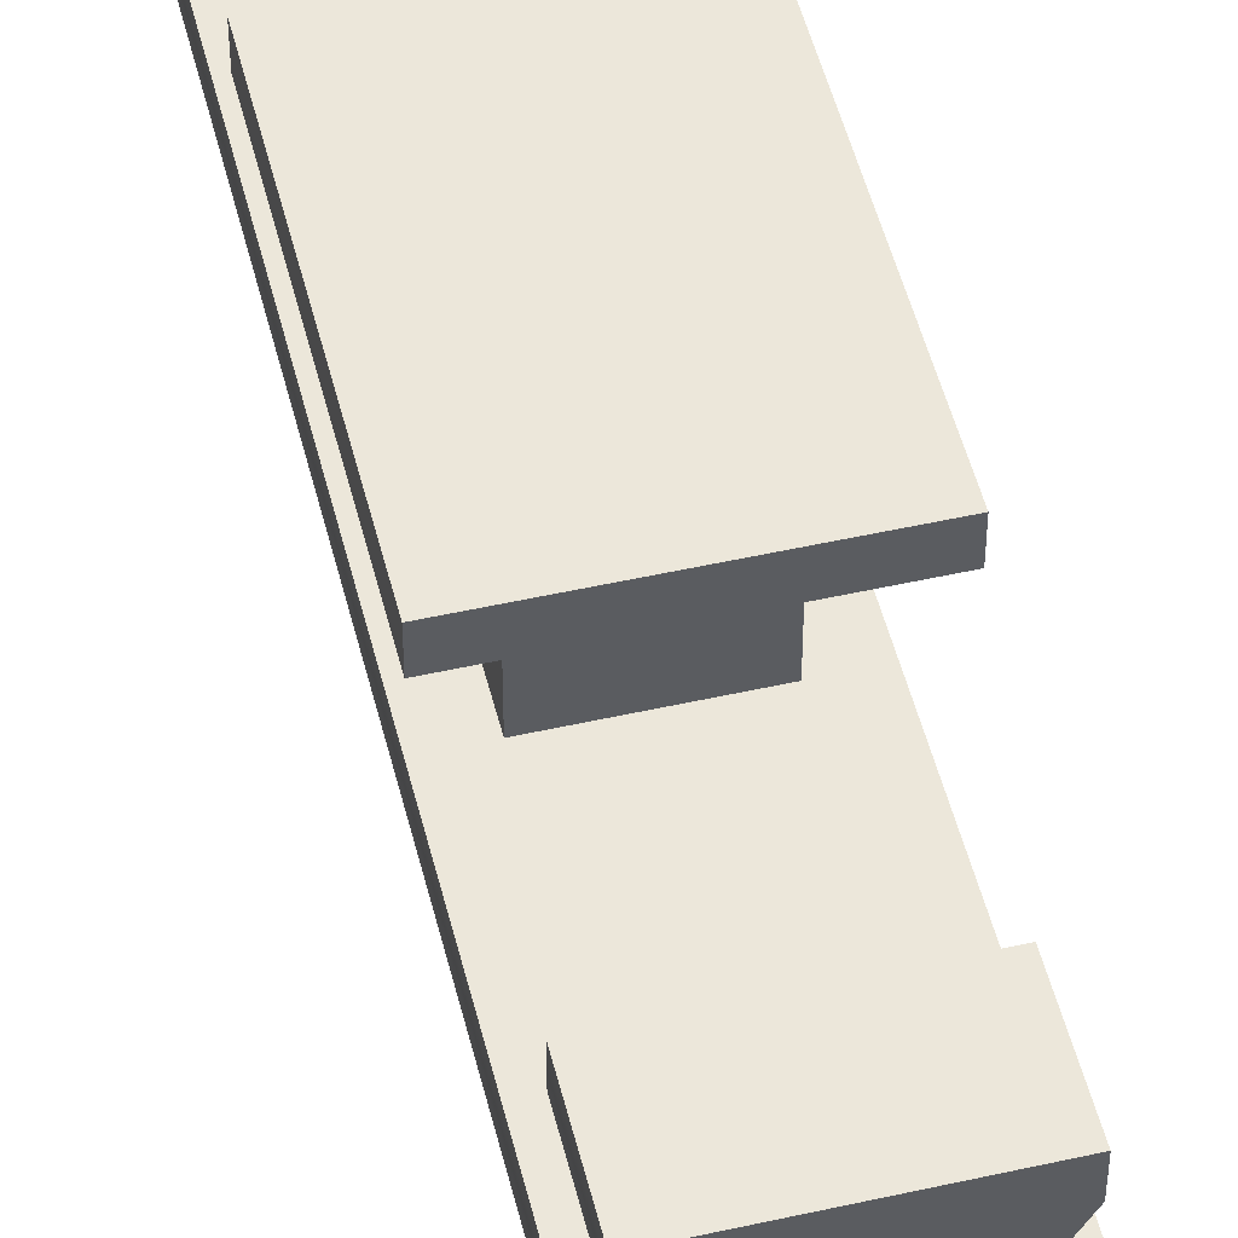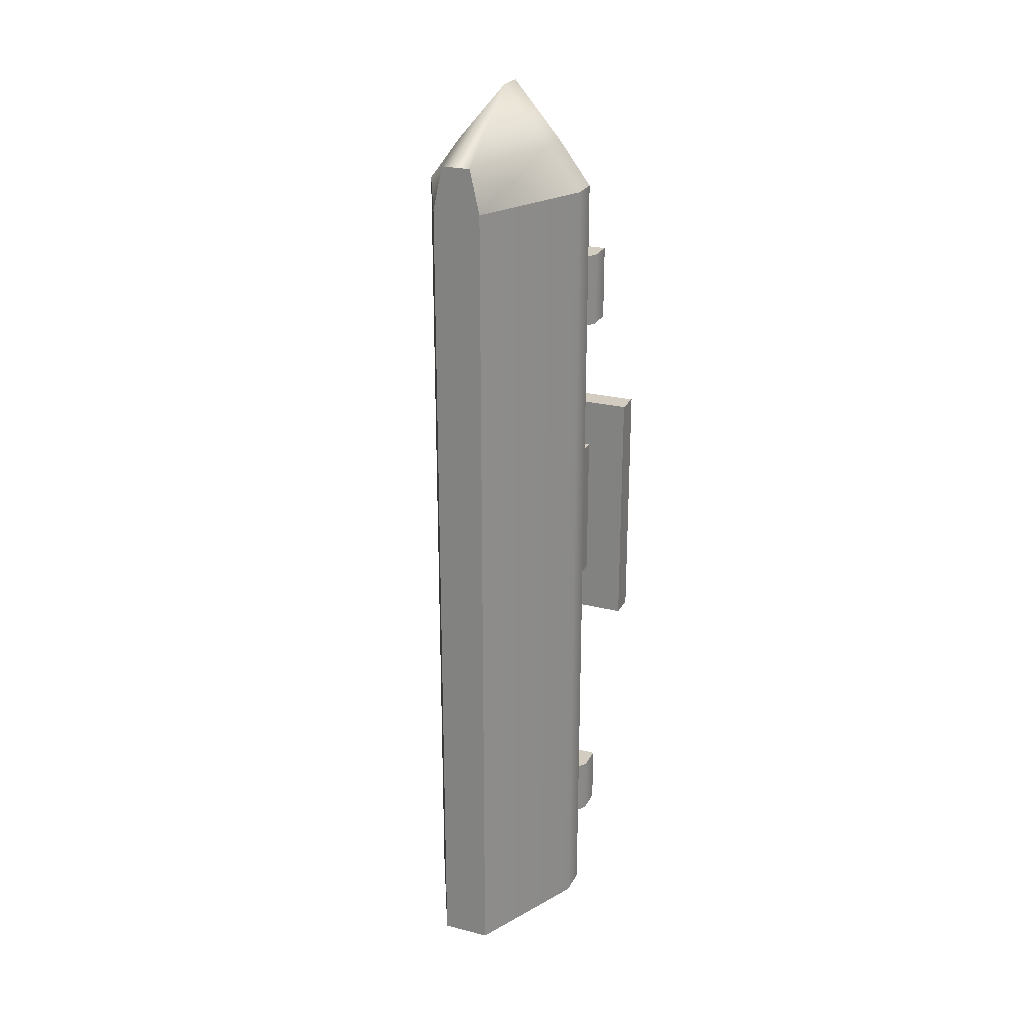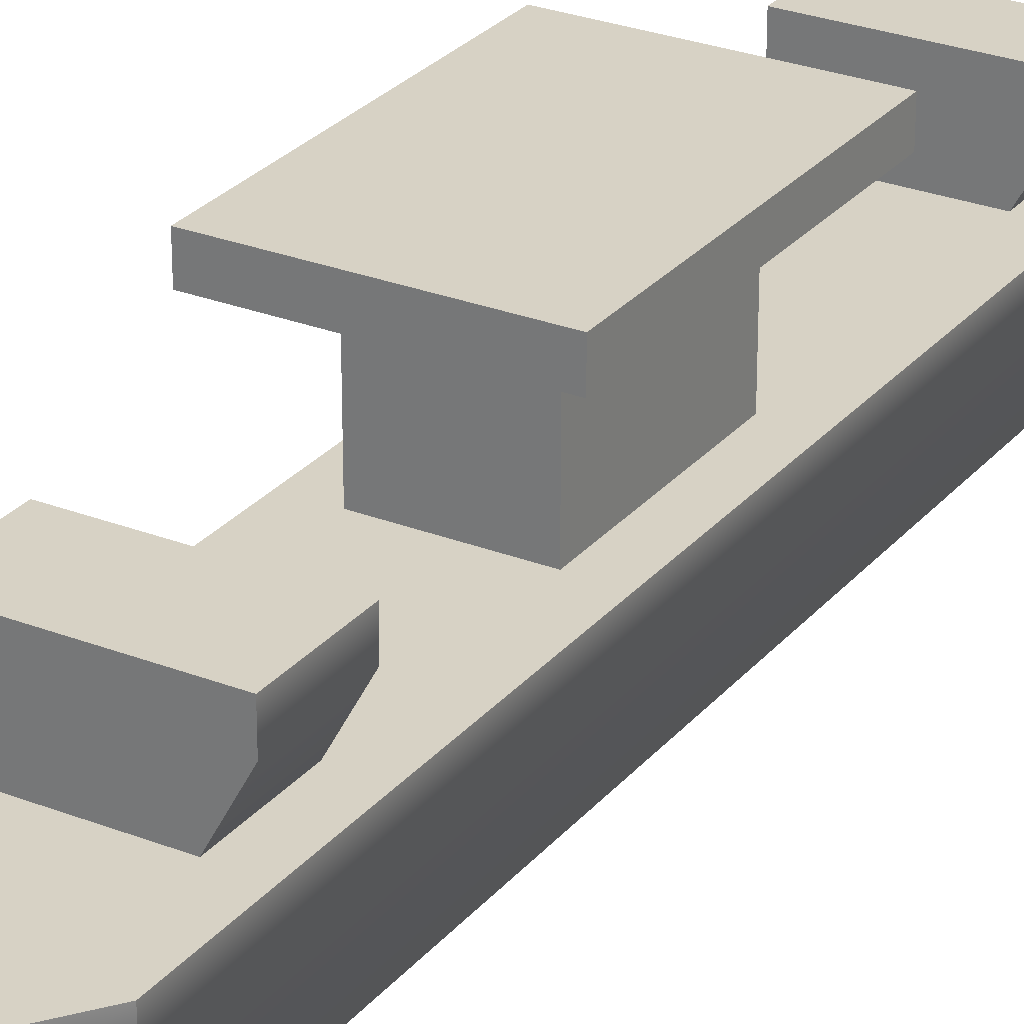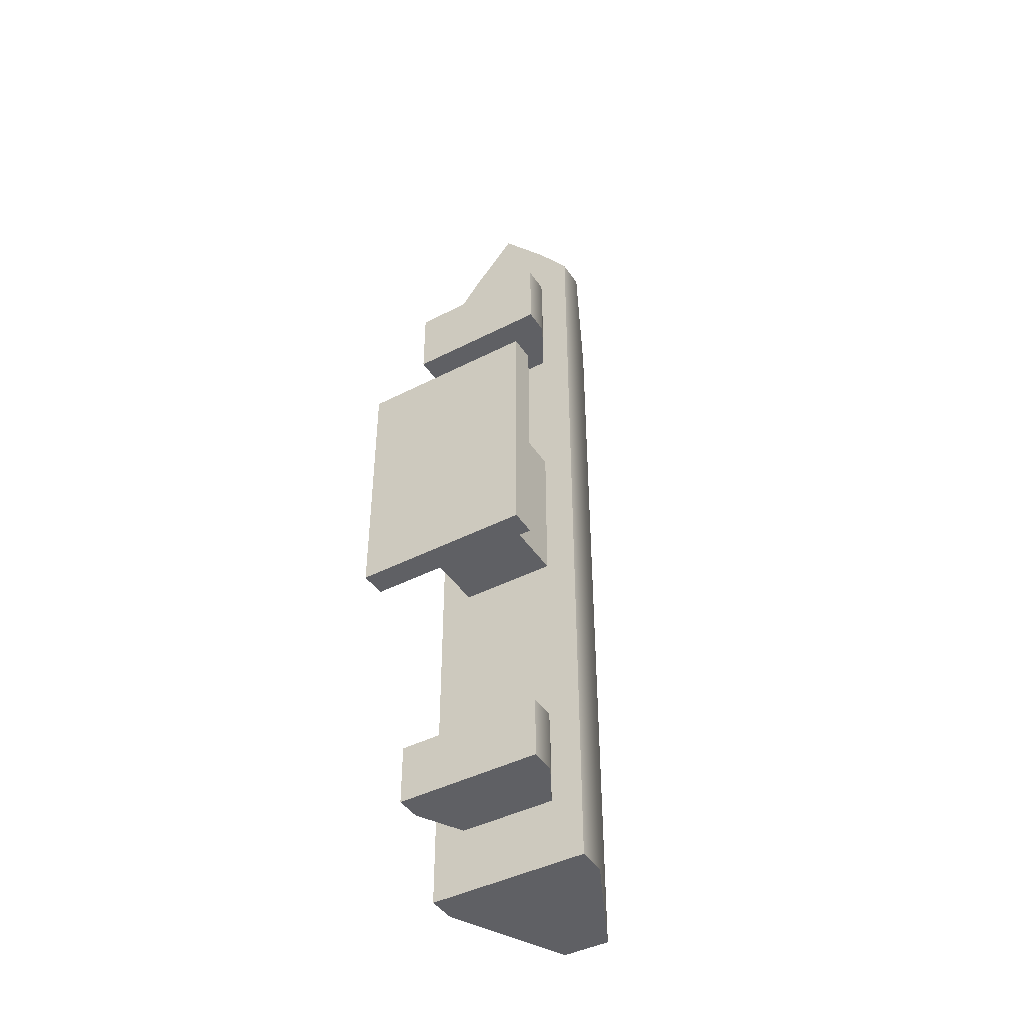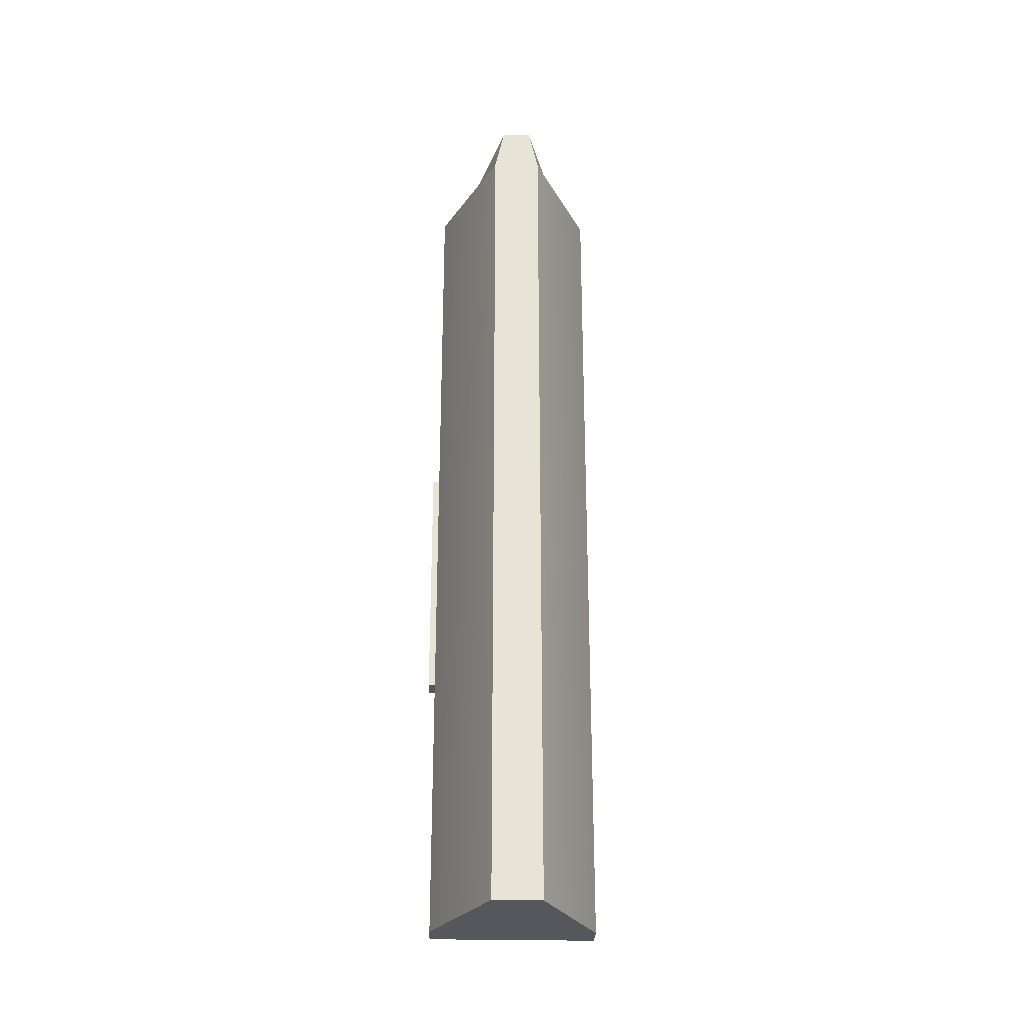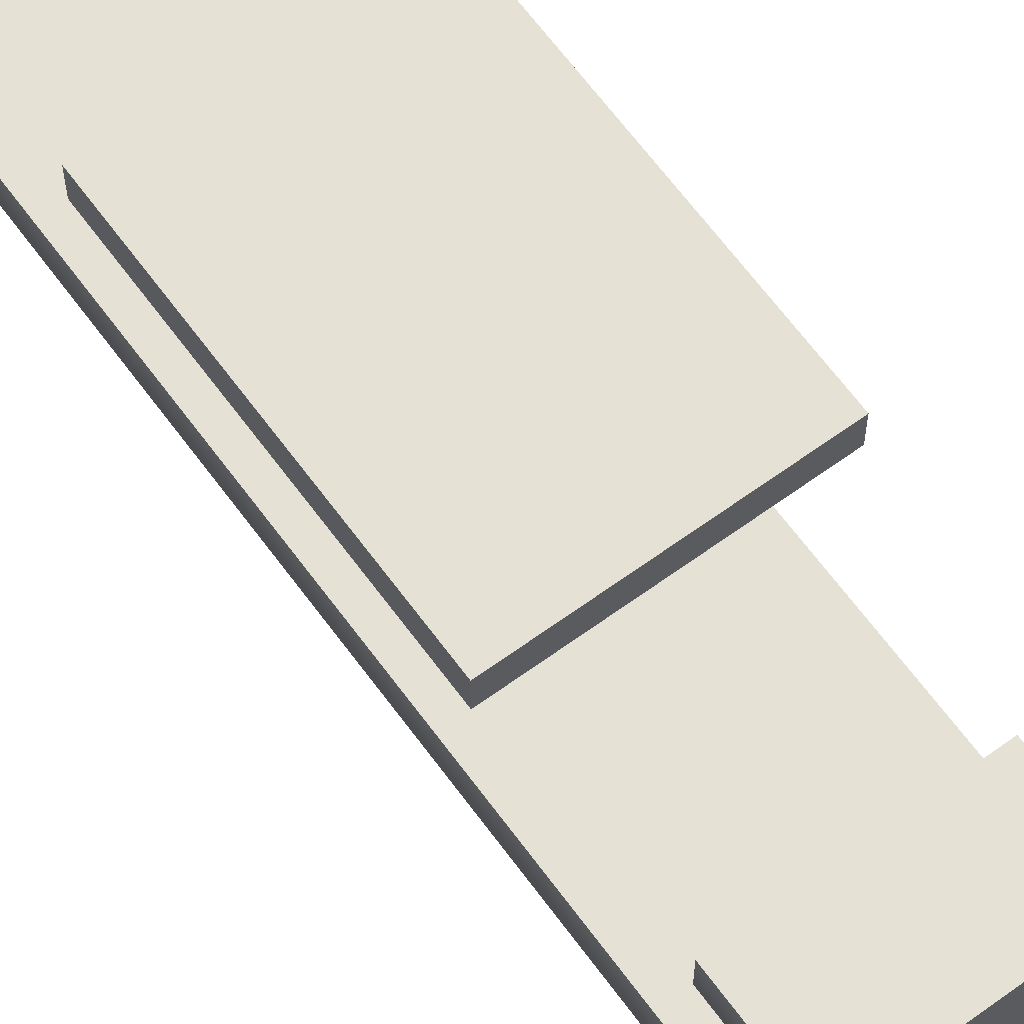
<metadata>
{"format":"obj","ext":"obj","renderer":"f3d","projection":"perspective","resolution":1024,"background":"white","views":[{"elev":50.6,"azim":-13.8,"up":"+Y"},{"elev":24.6,"azim":22.4,"up":"+Z"},{"elev":27.5,"azim":31.0,"up":"+Y"},{"elev":-43.6,"azim":-148.8,"up":"+Z"},{"elev":-27.6,"azim":-2.1,"up":"+Z"},{"elev":64.9,"azim":-36.2,"up":"+Y"}]}
</metadata>
<code>
v -0.08876 -0.274 1.565
v 0.08876 -0.274 1.565
v -0.3004 0.274 1.565
v 0.3004 0.274 1.565
v -0.3004 0.274 -1.565
v 0.3004 0.274 -1.565
v -0.08876 -0.274 -1.565
v 0.08876 -0.274 -1.565
v -0.3004 0.1644 1.565
v 0.3004 0.1644 1.565
v 0.3004 0.1644 -1.565
v -0.3004 0.1644 -1.565
v 0 -0.274 1.726
v 0 -0.274 -1.565
v 0 0.1644 -1.565
v 0 0.274 -1.565
v 0 0.274 1.936
v 0 0.1644 1.936
v -0.05326 -0.274 1.726
v -0.05326 -0.274 -1.565
v -0.1803 0.1644 -1.565
v -0.1803 0.274 -1.565
v -0.1803 0.274 1.726
v -0.1803 0.1644 1.726
v 0.1803 0.1644 -1.565
v 0.05326 -0.274 -1.565
v 0.05326 -0.274 1.726
v 0.1803 0.1644 1.726
v 0.1803 0.274 1.726
v 0.1803 0.274 -1.565
v -0.1803 0.274 1.565
v 0 0.274 1.565
v 0.1803 0.274 1.565
v 0.05326 -0.274 1.565
v 0 -0.274 1.565
v -0.05326 -0.274 1.565
v -0.3004 0.274 1.252
v -0.1803 0.274 1.252
v 0 0.274 1.252
v 0.1803 0.274 1.252
v 0.3004 0.274 1.252
v 0.3004 0.1644 1.252
v 0.08876 -0.274 1.252
v 0.05326 -0.274 1.252
v 0 -0.274 1.252
v -0.05326 -0.274 1.252
v -0.08876 -0.274 1.252
v -0.3004 0.1644 1.252
v -0.08876 -0.274 0.9705
v -0.05326 -0.274 0.9705
v 0 -0.274 0.9705
v 0.05326 -0.274 0.9705
v 0.08876 -0.274 0.9705
v 0.3004 0.1644 0.9705
v 0.3004 0.274 0.9705
v 0.1803 0.274 0.9705
v 0 0.274 0.9705
v -0.1803 0.274 0.9705
v -0.3004 0.274 0.9705
v -0.3004 0.1644 0.9705
v -0.08876 -0.274 -1.312
v -0.05326 -0.274 -1.312
v 0 -0.274 -1.312
v 0.05326 -0.274 -1.312
v 0.08876 -0.274 -1.312
v 0.3004 0.1644 -1.312
v 0.3004 0.274 -1.312
v 0.1803 0.274 -1.312
v 0 0.274 -1.312
v -0.1803 0.274 -1.312
v -0.3004 0.274 -1.312
v -0.3004 0.1644 -1.312
v -0.05326 -0.274 -1.084
v -0.08876 -0.274 -1.084
v -0.3004 0.1644 -1.084
v -0.3004 0.274 -1.084
v -0.1803 0.274 -1.084
v 0 0.274 -1.084
v 0.1803 0.274 -1.084
v 0.3004 0.274 -1.084
v 0.3004 0.1644 -1.084
v 0.08876 -0.274 -1.084
v 0.05326 -0.274 -1.084
v 0 -0.274 -1.084
v -0.05326 -0.274 0.3543
v -0.08876 -0.274 0.3543
v -0.3004 0.1644 0.3543
v -0.3004 0.274 0.3543
v -0.1803 0.274 0.3543
v 0 0.274 0.3543
v 0.1803 0.274 0.3543
v 0.3004 0.274 0.3543
v 0.3004 0.1644 0.3543
v 0.08876 -0.274 0.3543
v 0.05326 -0.274 0.3543
v 0 -0.274 0.3543
v -0.08876 -0.274 -0.2208
v -0.05326 -0.274 -0.2208
v 0 -0.274 -0.2208
v 0.05326 -0.274 -0.2208
v 0.08876 -0.274 -0.2208
v 0.3004 0.1644 -0.2208
v 0.3004 0.274 -0.2208
v 0.1803 0.274 -0.2208
v 0 0.274 -0.2208
v -0.1803 0.274 -0.2208
v -0.3004 0.274 -0.2208
v -0.3004 0.1644 -0.2208
v 0.2731 0.4426 0.9705
v -0 0.4426 0.9705
v -0 0.4426 1.252
v 0.2731 0.4426 1.252
v -0.2731 0.4426 0.9705
v -0.2731 0.4426 1.252
v 0.2731 0.4426 -1.312
v 0 0.4426 -1.312
v 0 0.4426 -1.084
v 0.2731 0.4426 -1.084
v -0.2731 0.4426 -1.312
v -0.2731 0.4426 -1.084
v 0 0.7576 -0.2208
v -0.1803 0.7576 -0.2208
v -0.1803 0.7576 0.3543
v 0 0.7576 0.3543
v 0.1803 0.7576 -0.2208
v 0.1803 0.7576 0.3543
v 0.2731 0.5384 0.9705
v -0 0.5384 0.9705
v -0 0.5384 1.252
v 0.2731 0.5384 1.252
v -0.2731 0.5384 0.9705
v -0.2731 0.5384 1.252
v 0.2731 0.5384 -1.312
v 0 0.5384 -1.312
v 0 0.5384 -1.084
v 0.2731 0.5384 -1.084
v -0.2731 0.5384 -1.312
v -0.2731 0.5384 -1.084
v 0 0.6609 -0.2208
v -0.1803 0.6609 -0.2208
v -0.1803 0.6609 0.3543
v 0 0.6609 0.3543
v 0.1803 0.6609 0.3543
v 0.1803 0.6609 -0.2208
v -0.3311 0.6609 -0.2208
v -0.3311 0.6609 0.3543
v -0.3311 0.7576 0.3543
v -0.3311 0.7576 -0.2208
v 0.3311 0.6609 0.3543
v 0.3311 0.6609 -0.2208
v 0.3311 0.7576 -0.2208
v 0.3311 0.7576 0.3543
v 0 0.6609 -0.4123
v -0.1803 0.6609 -0.4123
v -0.1803 0.7576 -0.4123
v 0 0.7576 -0.4123
v 0.1803 0.6609 -0.4123
v 0.1803 0.7576 -0.4123
v -0.3311 0.6609 -0.4123
v -0.3311 0.7576 -0.4123
v 0.3311 0.7576 -0.4123
v 0.3311 0.6609 -0.4123
v -0.1803 0.6609 0.5458
v -0 0.6609 0.5458
v -0 0.7576 0.5458
v -0.1803 0.7576 0.5458
v 0.1803 0.6609 0.5458
v 0.1803 0.7576 0.5458
v -0.3311 0.7576 0.5458
v -0.3311 0.6609 0.5458
v 0.3311 0.6609 0.5458
v 0.3311 0.7576 0.5458
f 17 18 29
f 29 18 28
f 127 128 130
f 130 128 129
f 15 16 25
f 25 16 30
f 44 45 52
f 52 45 51
f 41 42 55
f 55 42 54
f 59 60 37
f 37 60 48
f 13 27 18
f 18 27 28
f 42 43 54
f 54 43 53
f 14 15 26
f 26 15 25
f 60 49 48
f 48 49 47
f 45 46 51
f 51 46 50
f 21 15 20
f 20 15 14
f 21 22 15
f 15 22 16
f 128 131 129
f 129 131 132
f 23 24 17
f 17 24 18
f 24 19 18
f 18 19 13
f 49 50 47
f 47 50 46
f 12 21 7
f 7 21 20
f 5 22 12
f 12 22 21
f 37 38 59
f 59 38 58
f 9 24 3
f 3 24 23
f 19 24 1
f 1 24 9
f 26 25 8
f 8 25 11
f 43 44 53
f 53 44 52
f 27 2 28
f 28 2 10
f 29 28 4
f 4 28 10
f 55 56 41
f 41 56 40
f 25 30 11
f 11 30 6
f 3 23 31
f 31 23 32
f 32 23 17
f 33 32 29
f 29 32 17
f 4 33 29
f 27 34 2
f 13 35 27
f 27 35 34
f 19 36 13
f 13 36 35
f 1 36 19
f 3 31 37
f 37 31 38
f 39 38 32
f 32 38 31
f 40 39 33
f 33 39 32
f 41 40 4
f 4 40 33
f 10 42 4
f 4 42 41
f 2 43 10
f 10 43 42
f 2 34 43
f 43 34 44
f 34 35 44
f 44 35 45
f 35 36 45
f 45 36 46
f 47 46 1
f 1 46 36
f 48 47 9
f 9 47 1
f 37 48 3
f 3 48 9
f 61 62 74
f 74 62 73
f 84 73 63
f 63 73 62
f 83 84 64
f 64 84 63
f 82 83 65
f 65 83 64
f 81 82 66
f 66 82 65
f 80 81 67
f 67 81 66
f 67 68 80
f 80 68 79
f 133 134 136
f 136 134 135
f 134 137 135
f 135 137 138
f 76 77 71
f 71 77 70
f 71 72 76
f 76 72 75
f 72 61 75
f 75 61 74
f 7 20 61
f 61 20 62
f 63 62 14
f 14 62 20
f 64 63 26
f 26 63 14
f 65 64 8
f 8 64 26
f 66 65 11
f 11 65 8
f 67 66 6
f 6 66 11
f 30 68 6
f 6 68 67
f 16 69 30
f 30 69 68
f 22 70 16
f 16 70 69
f 71 70 5
f 5 70 22
f 12 72 5
f 5 72 71
f 7 61 12
f 12 61 72
f 97 98 86
f 86 98 85
f 108 97 87
f 87 97 86
f 107 108 88
f 88 108 87
f 88 89 107
f 107 89 106
f 121 122 124
f 124 122 123
f 125 121 126
f 126 121 124
f 103 104 92
f 92 104 91
f 92 93 103
f 103 93 102
f 93 94 102
f 102 94 101
f 94 95 101
f 101 95 100
f 95 96 100
f 100 96 99
f 96 85 99
f 99 85 98
f 86 85 49
f 49 85 50
f 87 86 60
f 60 86 49
f 88 87 59
f 59 87 60
f 59 58 88
f 88 58 89
f 90 89 57
f 57 89 58
f 91 90 56
f 56 90 57
f 92 91 55
f 55 91 56
f 55 54 92
f 92 54 93
f 54 53 93
f 93 53 94
f 53 52 94
f 94 52 95
f 52 51 95
f 95 51 96
f 51 50 96
f 96 50 85
f 74 73 97
f 97 73 98
f 99 98 84
f 84 98 73
f 100 99 83
f 83 99 84
f 101 100 82
f 82 100 83
f 102 101 81
f 81 101 82
f 103 102 80
f 80 102 81
f 80 79 103
f 103 79 104
f 79 78 104
f 104 78 105
f 78 77 105
f 105 77 106
f 107 106 76
f 76 106 77
f 76 75 107
f 107 75 108
f 75 74 108
f 108 74 97
f 57 110 56
f 56 110 109
f 39 40 111
f 111 40 112
f 40 56 112
f 112 56 109
f 57 58 110
f 110 58 113
f 58 38 113
f 113 38 114
f 39 111 38
f 38 111 114
f 69 116 68
f 68 116 115
f 78 79 117
f 117 79 118
f 79 68 118
f 118 68 115
f 69 70 116
f 116 70 119
f 70 77 119
f 119 77 120
f 78 117 77
f 77 117 120
f 153 154 156
f 156 154 155
f 145 146 148
f 148 146 147
f 163 164 166
f 166 164 165
f 157 153 158
f 158 153 156
f 164 167 165
f 165 167 168
f 149 150 152
f 152 150 151
f 109 110 127
f 127 110 128
f 111 112 129
f 129 112 130
f 112 109 130
f 130 109 127
f 110 113 128
f 128 113 131
f 113 114 131
f 131 114 132
f 114 111 132
f 132 111 129
f 115 116 133
f 133 116 134
f 117 118 135
f 135 118 136
f 118 115 136
f 136 115 133
f 116 119 134
f 134 119 137
f 119 120 137
f 137 120 138
f 120 117 138
f 138 117 135
f 105 106 139
f 139 106 140
f 106 89 140
f 140 89 141
f 89 90 141
f 141 90 142
f 90 91 142
f 142 91 143
f 91 104 143
f 143 104 144
f 104 105 144
f 144 105 139
f 140 141 145
f 145 141 146
f 163 166 170
f 170 166 169
f 123 122 147
f 147 122 148
f 155 154 160
f 160 154 159
f 143 144 149
f 149 144 150
f 157 158 162
f 162 158 161
f 125 126 151
f 151 126 152
f 168 167 172
f 172 167 171
f 139 140 153
f 153 140 154
f 122 121 155
f 155 121 156
f 144 139 157
f 157 139 153
f 121 125 156
f 156 125 158
f 140 145 154
f 154 145 159
f 145 148 159
f 159 148 160
f 148 122 160
f 160 122 155
f 125 151 158
f 158 151 161
f 151 150 161
f 161 150 162
f 150 144 162
f 162 144 157
f 141 142 163
f 163 142 164
f 124 123 165
f 165 123 166
f 142 143 164
f 164 143 167
f 126 124 168
f 168 124 165
f 123 147 166
f 166 147 169
f 147 146 169
f 169 146 170
f 146 141 170
f 170 141 163
f 143 149 167
f 167 149 171
f 149 152 171
f 171 152 172
f 152 126 172
f 172 126 168

</code>
